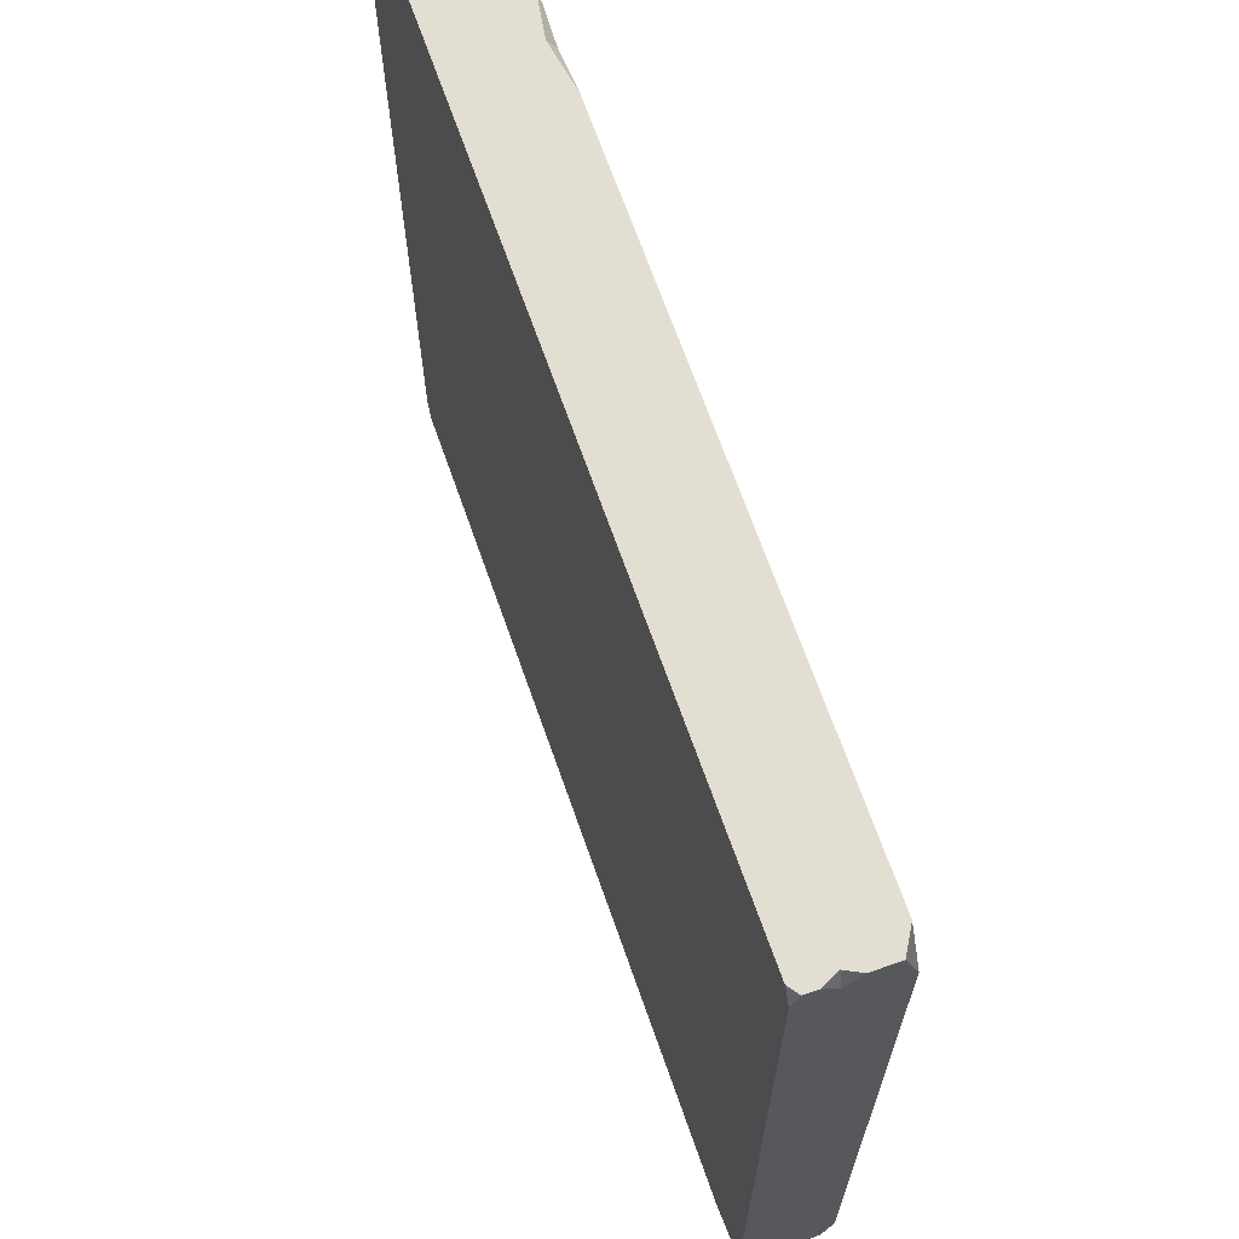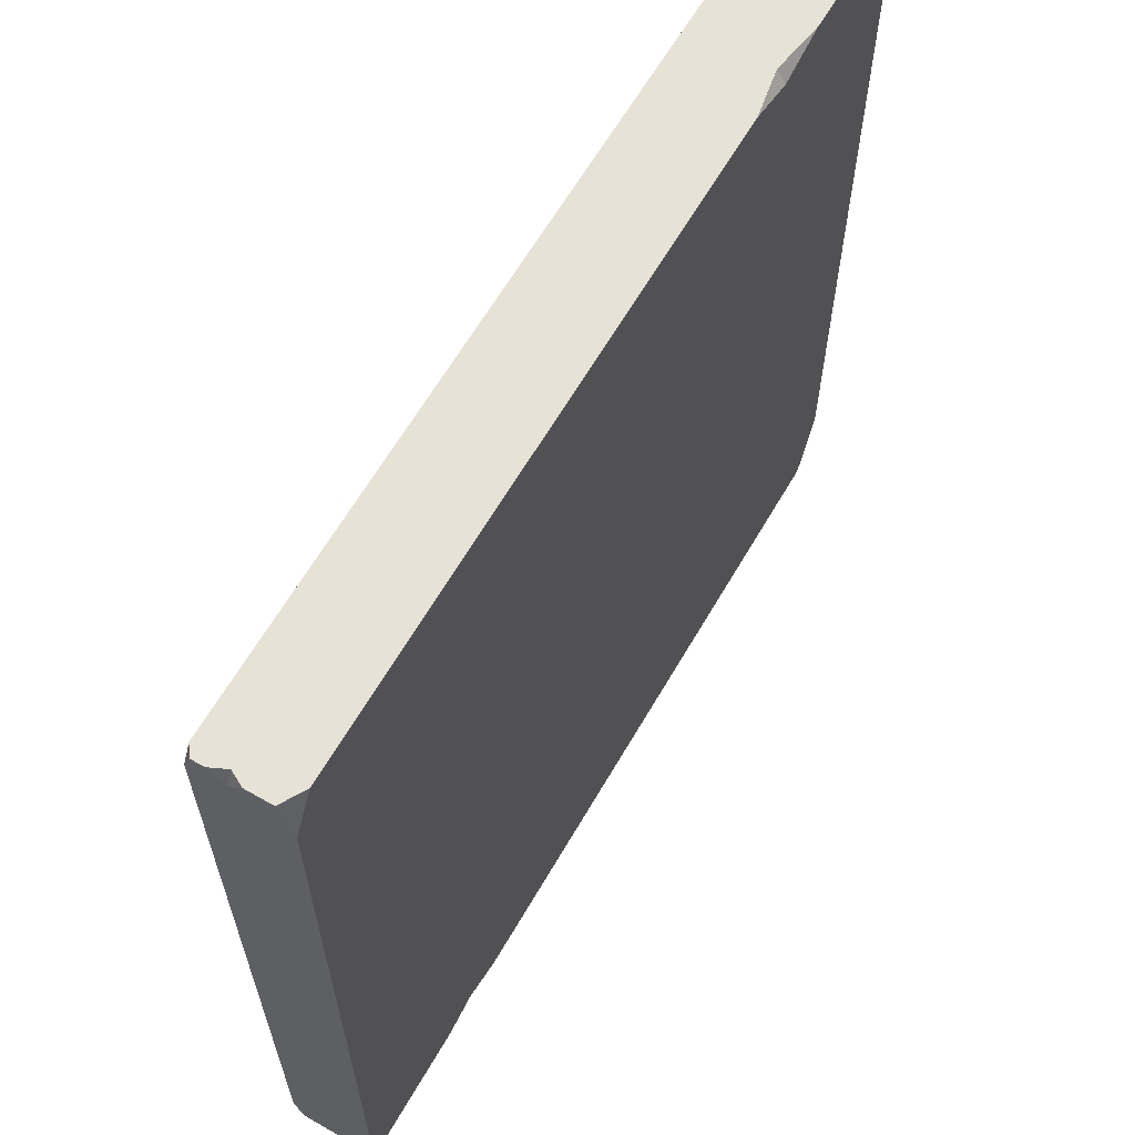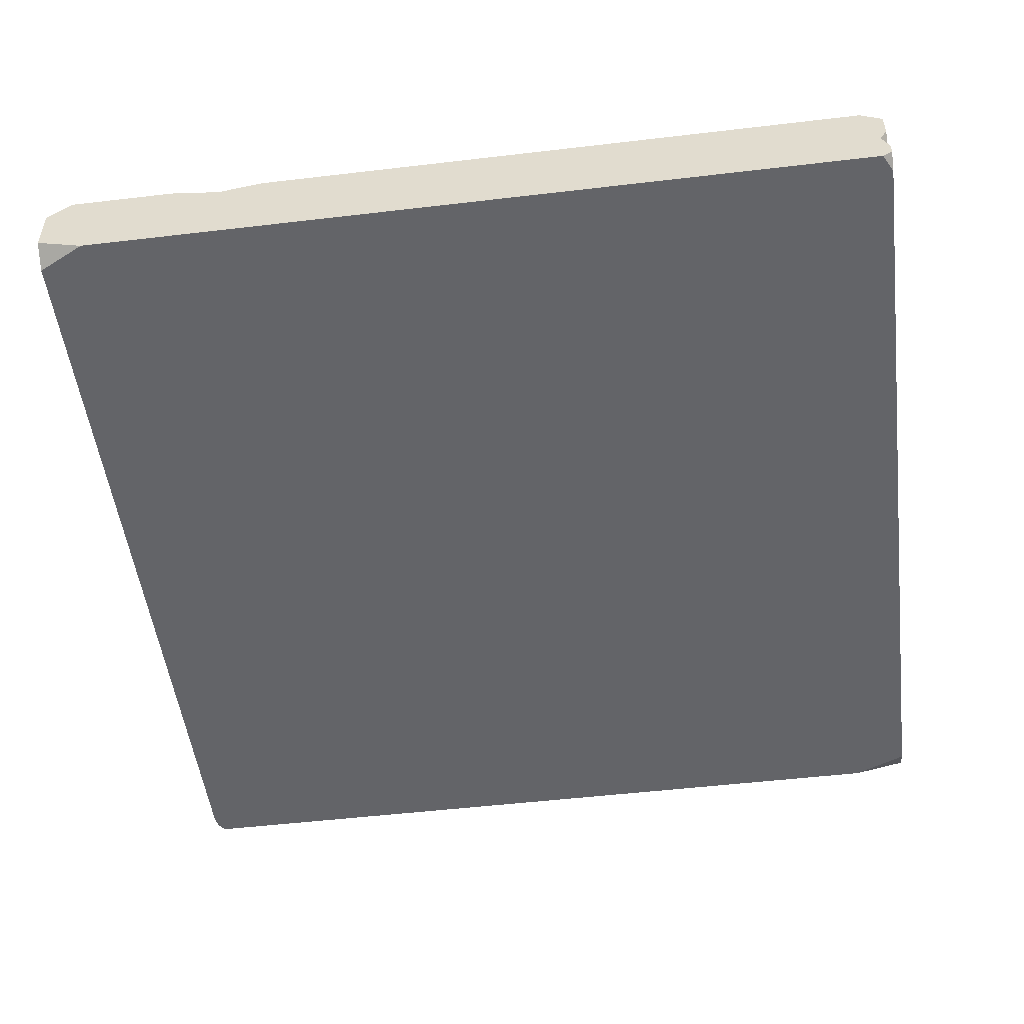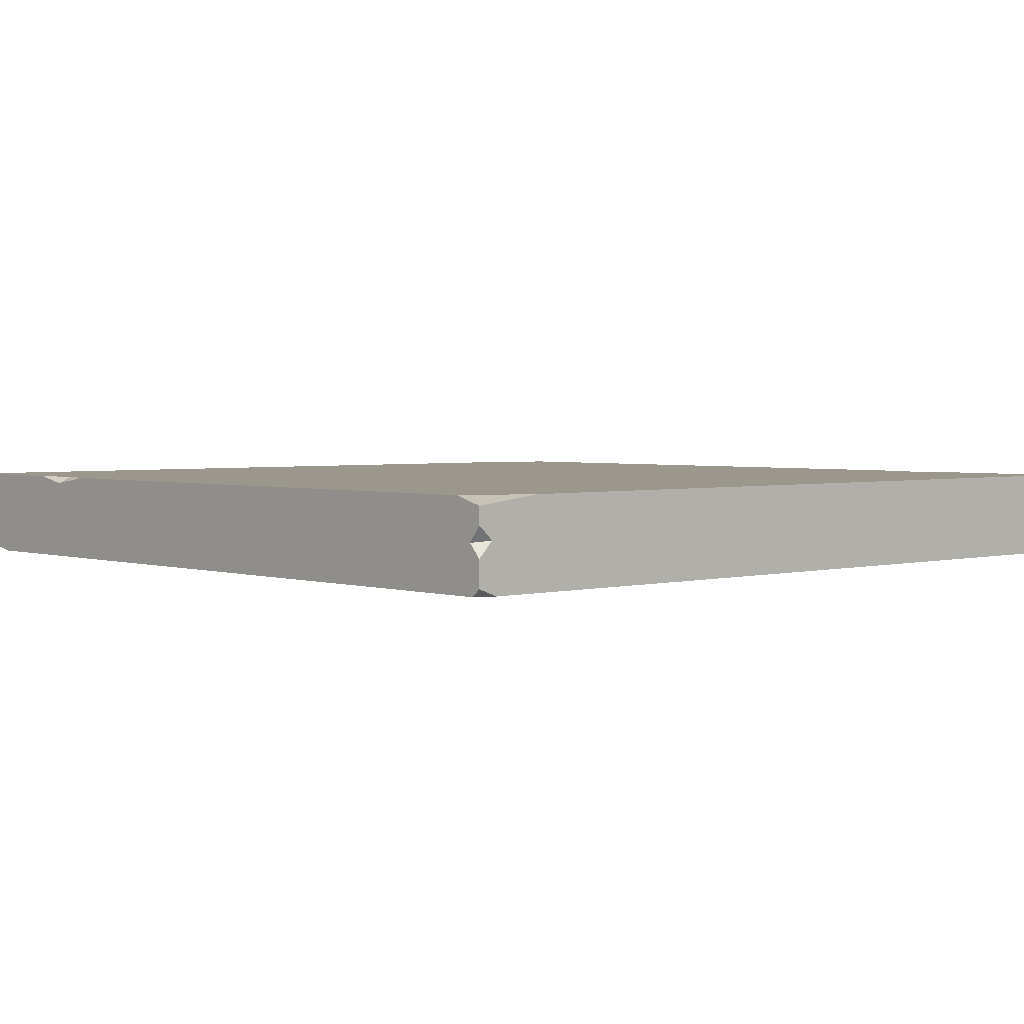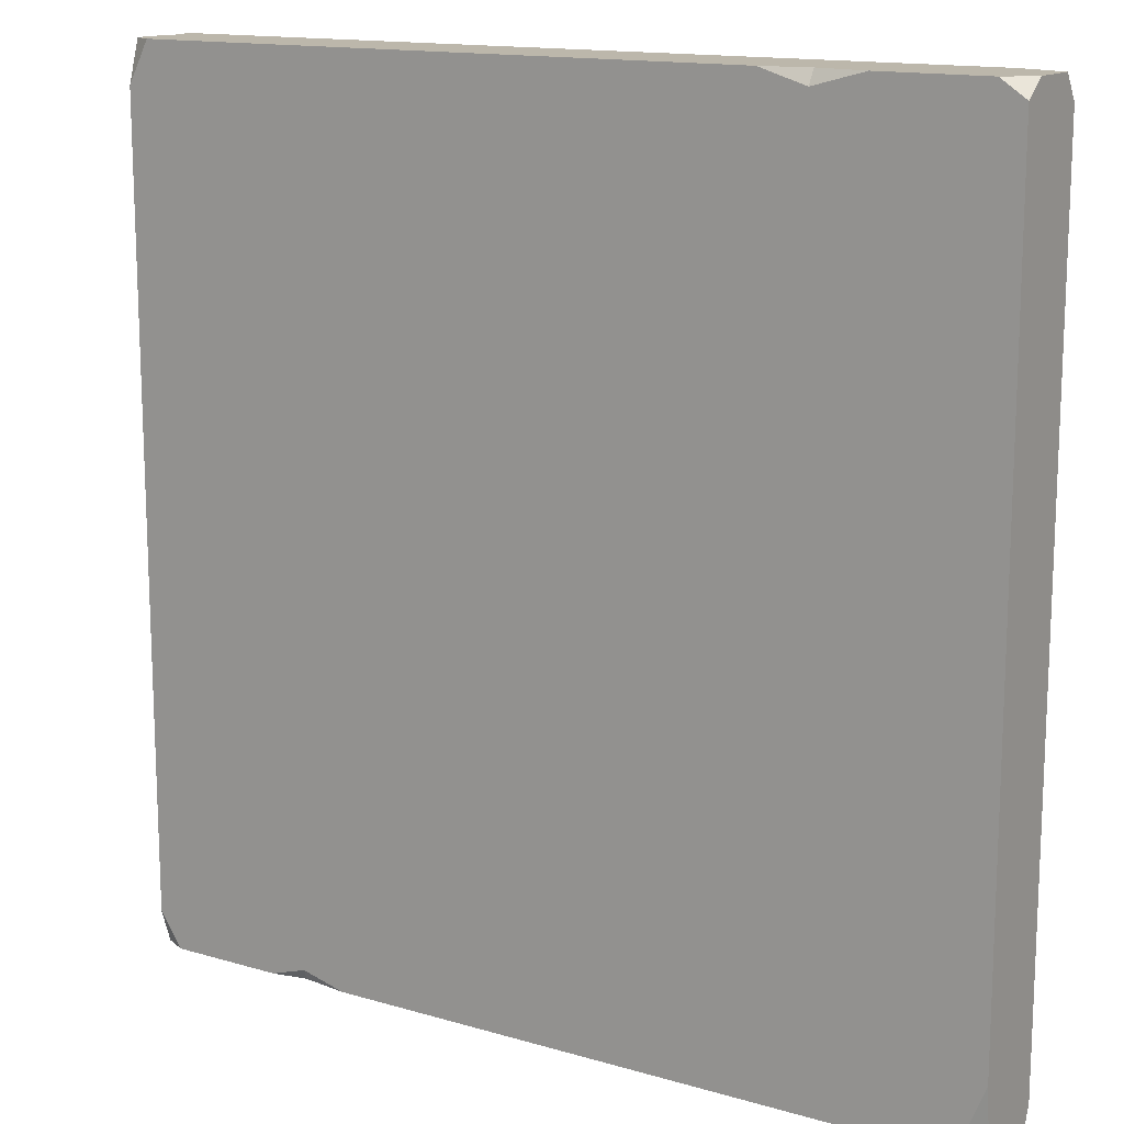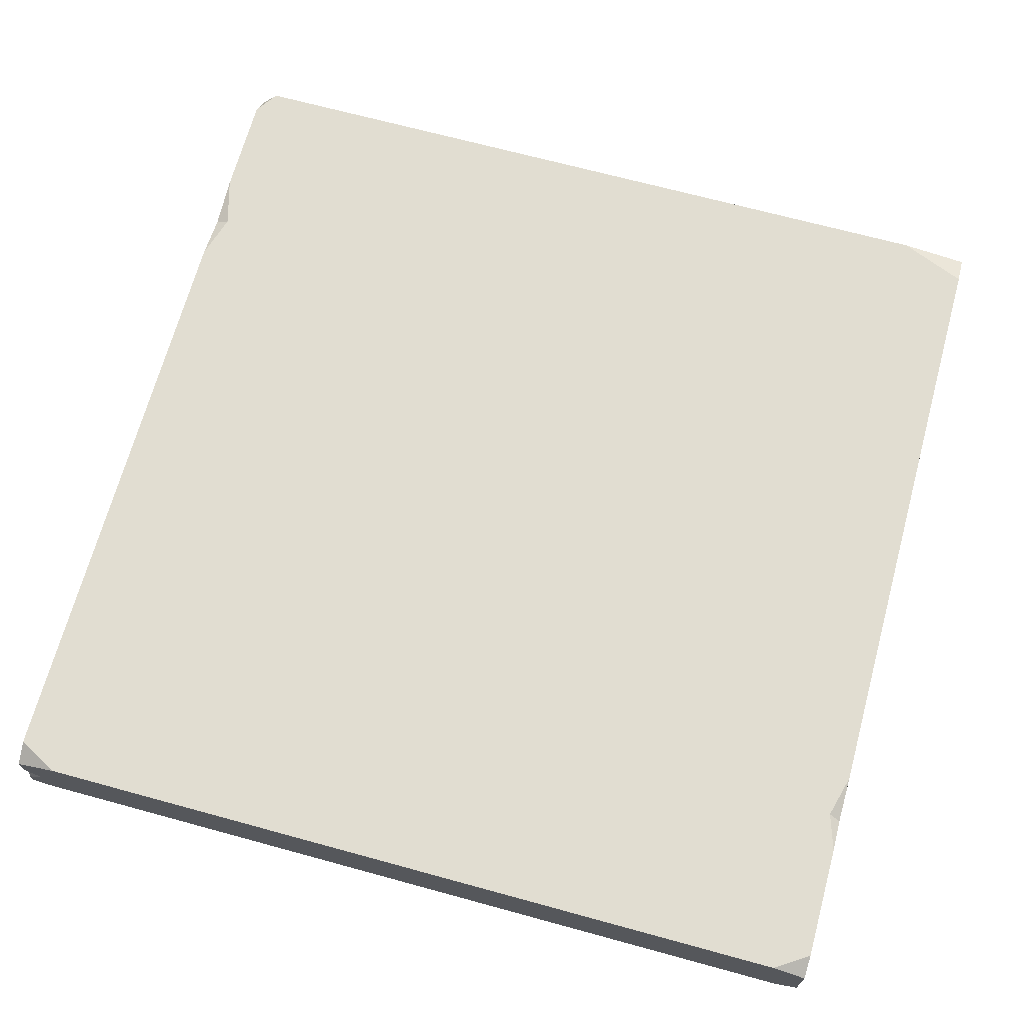
<metadata>
{"format":"obj","ext":"obj","renderer":"f3d","projection":"perspective","resolution":1024,"background":"white","views":[{"elev":67.7,"azim":70.7,"up":"+Z"},{"elev":63.5,"azim":120.1,"up":"+Z"},{"elev":-51.3,"azim":7.3,"up":"+Y"},{"elev":2.8,"azim":-132.4,"up":"+Y"},{"elev":14.3,"azim":-147.3,"up":"+Z"},{"elev":68.7,"azim":105.3,"up":"+Y"}]}
</metadata>
<code>
g SM_Bld_Concrete_Floor_01
v 5 0.06438 -4.578e-07
v 0.05127 0 -4.578e-07
v 4.871 0.5 -4.578e-07
v 0.1617 0.5 -4.578e-07
v 5 0.4256 5
v 6.342e-07 0.5 4.904
v 5 0.04019 5
v 6.342e-07 0.08993 5
v 6.342e-07 0.4529 -4.578e-07
v 6.342e-07 0.5 0.3947
v 6.342e-07 0.04243 -4.578e-07
v 6.342e-07 0 0.113
v 4.944 0 5
v 5 0 4.892
v 4.683 0 1.526e-07
v 5 0 0.1295
v 6.342e-07 0 4.862
v 0.2746 0 5
v 6.342e-07 0.3777 5
v 0.1434 0.5 5
v 4.212 0.5 -4.578e-07
v 3.744 0.5 -4.578e-07
v 3.998 0.5 0.06807
v 4.015 0.4603 -4.578e-07
v 1.313 0.5 5
v 0.7521 0.5 5
v 1.046 0.5 4.92
v 1.047 0.4521 5
v 6.342e-07 0.1908 -4.578e-07
v 6.342e-07 0.3575 -4.578e-07
v 0.06843 0.2674 -4.578e-07
v 6.342e-07 0.2787 0.08488
v 5 0.2805 5
v 5 0.1091 5
v 5 0.1945 4.904
v 4.958 0.1999 5
v 5 0.5 4.757
v 4.874 0.5 5
v 5 0.5 0.1972
v 5 0.435 -4.578e-07
v 0.1617 0.5 -4.578e-07
v 6.342e-07 0.3777 5
v 6.342e-07 0.4529 -4.578e-07
v 6.342e-07 0.5 0.3947
v 5 0 4.892
v 4.944 0 5
v 5 0 0.1295
v 5 0 4.892
v 5 0.04019 5
v 5 0.06438 -4.578e-07
v 5 0 0.1295
v 5 0.06438 -4.578e-07
v 4.683 0 1.526e-07
v 6.342e-07 0.08993 5
v 0.2746 0 5
v 6.342e-07 0.3777 5
v 6.342e-07 0.5 4.904
v 0.1434 0.5 5
v 4.212 0.5 -4.578e-07
v 3.998 0.5 0.06807
v 4.015 0.4603 -4.578e-07
v 3.998 0.5 0.06807
v 3.744 0.5 -4.578e-07
v 4.015 0.4603 -4.578e-07
v 1.047 0.4521 5
v 0.7521 0.5 5
v 1.046 0.5 4.92
v 1.047 0.4521 5
v 1.046 0.5 4.92
v 6.342e-07 0.2787 0.08488
v 0.06843 0.2674 -4.578e-07
v 6.342e-07 0.3575 -4.578e-07
v 6.342e-07 0.2787 0.08488
v 5 0.1091 5
v 5 0.1945 4.904
v 4.958 0.1999 5
v 5 0.1945 4.904
v 5 0.435 -4.578e-07
v 5 0.2805 5
v 0.06843 0.2674 -4.578e-07
v 3.744 0.5 -4.578e-07
v 0.1617 0.5 -4.578e-07
v 6.342e-07 0.4529 -4.578e-07
v 6.342e-07 0.3575 -4.578e-07
v 0.05127 0 -4.578e-07
v 4.683 0 1.526e-07
v 6.342e-07 0.1908 -4.578e-07
v 6.342e-07 0.04243 -4.578e-07
v 6.342e-07 0.08993 5
v 6.342e-07 0 4.862
v 6.342e-07 0 0.113
v 6.342e-07 0.04243 -4.578e-07
v 6.342e-07 0.1908 -4.578e-07
v 4.958 0.1999 5
v 5 0.1091 5
v 5 0.04019 5
v 4.944 0 5
v 0.2746 0 5
v 6.342e-07 0.5 0.3947
v 6.342e-07 0.5 4.904
v 0.1434 0.5 5
v 0.7521 0.5 5
v 5 0.4256 5
v 5 0.5 4.757
v 4.874 0.5 5
v 5 0.4256 5
v 5 0.2805 5
v 1.313 0.5 5
v 4.212 0.5 -4.578e-07
v 4.871 0.5 -4.578e-07
v 5 0.5 0.1972
v 5 0.5 4.757
v 4.874 0.5 5
v 1.313 0.5 5
v 5 0.5 0.1972
v 4.871 0.5 -4.578e-07
v 5 0.435 -4.578e-07
v 0.05127 0 -4.578e-07
v 6.342e-07 0 0.113
v 6.342e-07 0 4.862
g SM_Bld_Concrete_Floor_01_0
f 13 14 7
f 12 11 2
f 10 41 9
f 53 52 51
f 55 54 17
f 58 57 56
f 61 60 59
f 64 63 62
f 67 66 65
f 69 68 25
f 70 31 29
f 73 72 71
f 75 36 74
f 77 33 76
f 104 38 103
f 117 116 115
f 20 19 8
f 26 20 8
f 8 28 26
f 28 8 94
f 8 98 94
f 94 98 97
f 94 97 96
f 96 95 94
f 105 28 94
f 105 108 28
f 105 94 107
f 107 106 105
f 6 44 43
f 42 6 43
f 42 43 30
f 30 32 42
f 42 32 93
f 89 42 93
f 89 93 92
f 89 92 91
f 91 90 89
f 45 46 18
f 16 45 18
f 18 15 16
f 15 18 119
f 119 118 15
f 18 120 119
f 48 47 1
f 1 49 48
f 1 34 49
f 1 35 34
f 1 78 35
f 79 35 78
f 78 5 79
f 78 37 5
f 78 39 37
f 24 21 3
f 24 3 40
f 40 50 24
f 80 24 50
f 86 80 50
f 81 24 80
f 80 82 81
f 80 83 82
f 80 84 83
f 80 86 85
f 85 87 80
f 85 88 87
f 101 102 27
f 100 101 27
f 99 100 27
f 27 4 99
f 22 4 27
f 23 22 27
f 112 23 27
f 27 113 112
f 27 114 113
f 23 112 111
f 23 111 110
f 110 109 23

</code>
